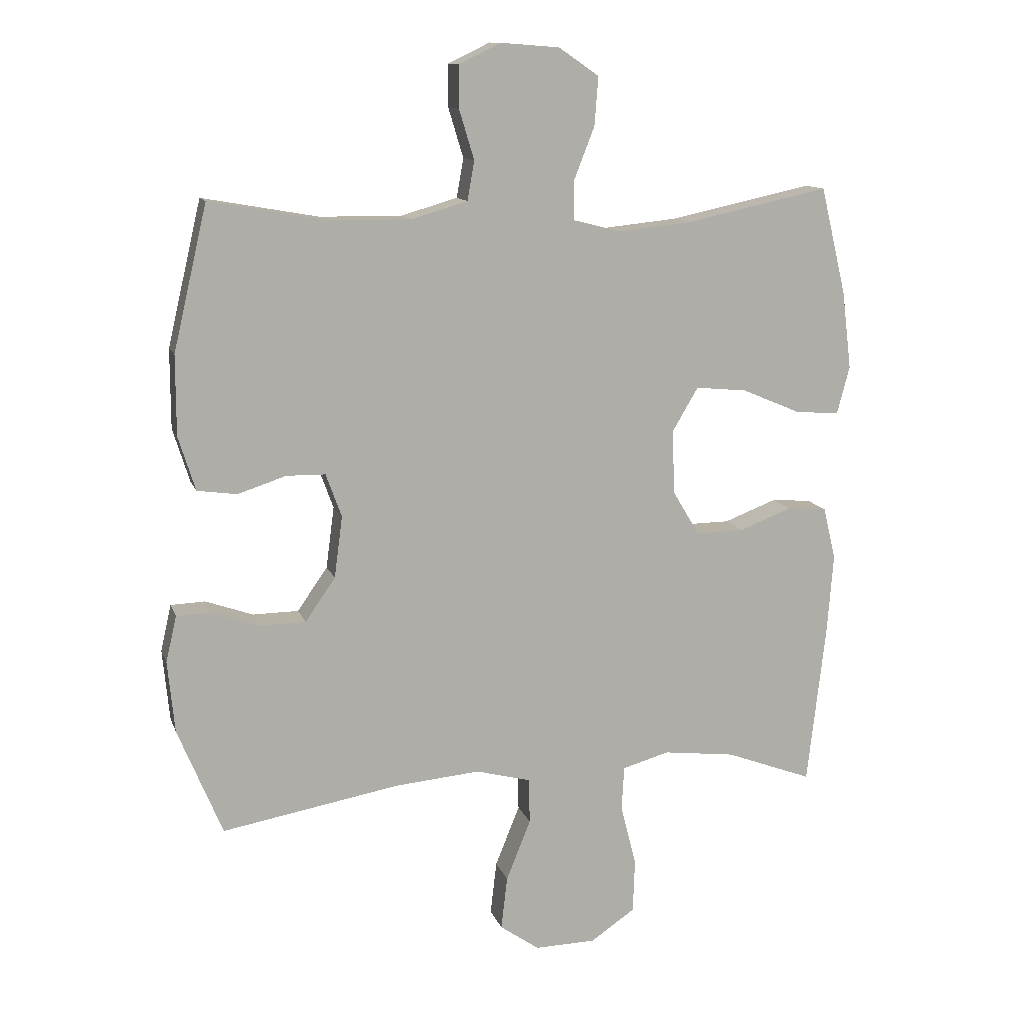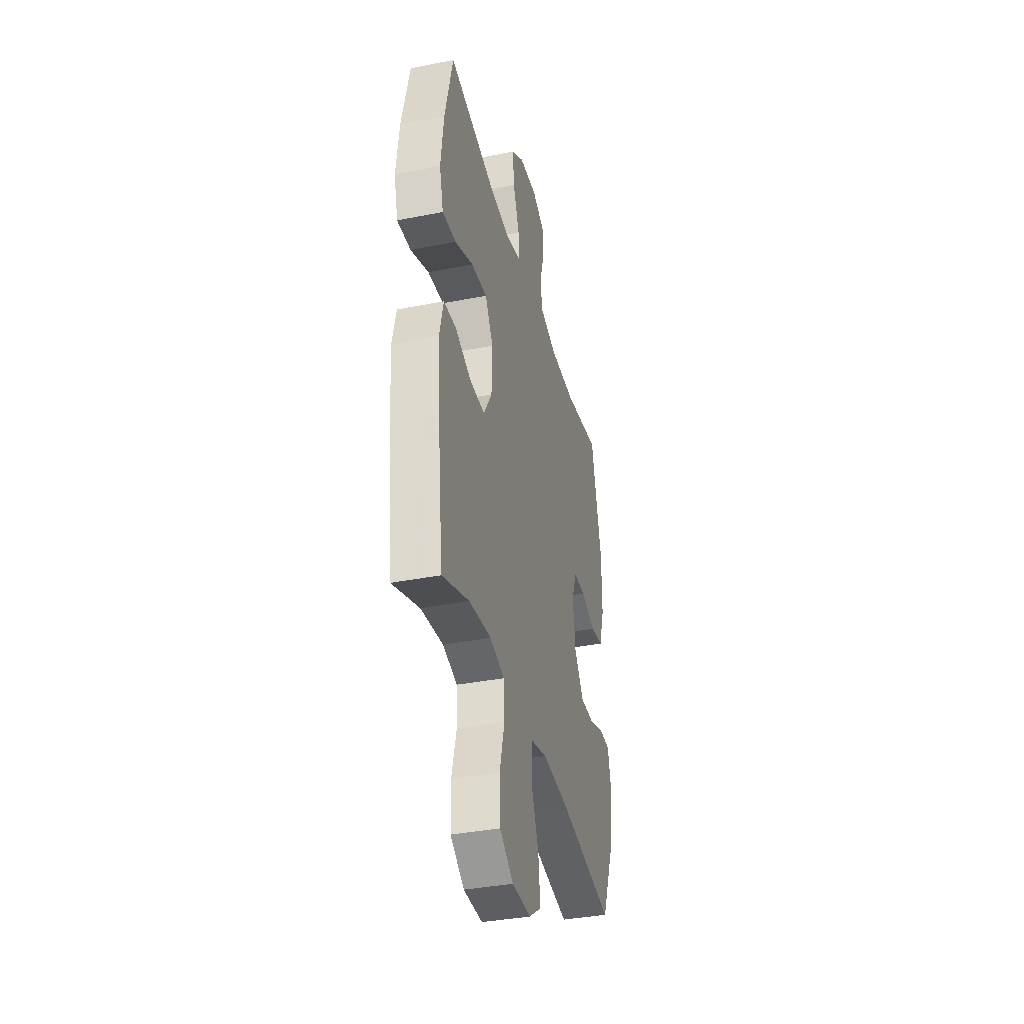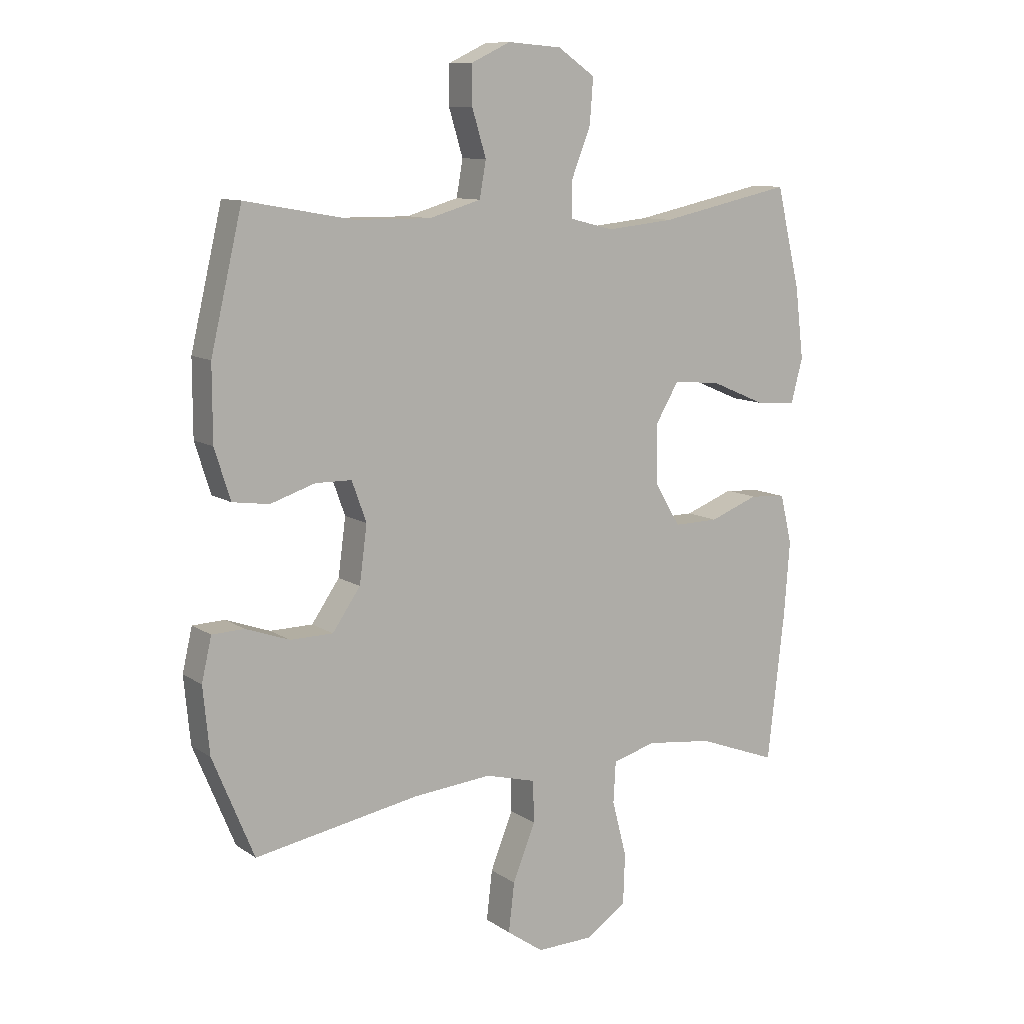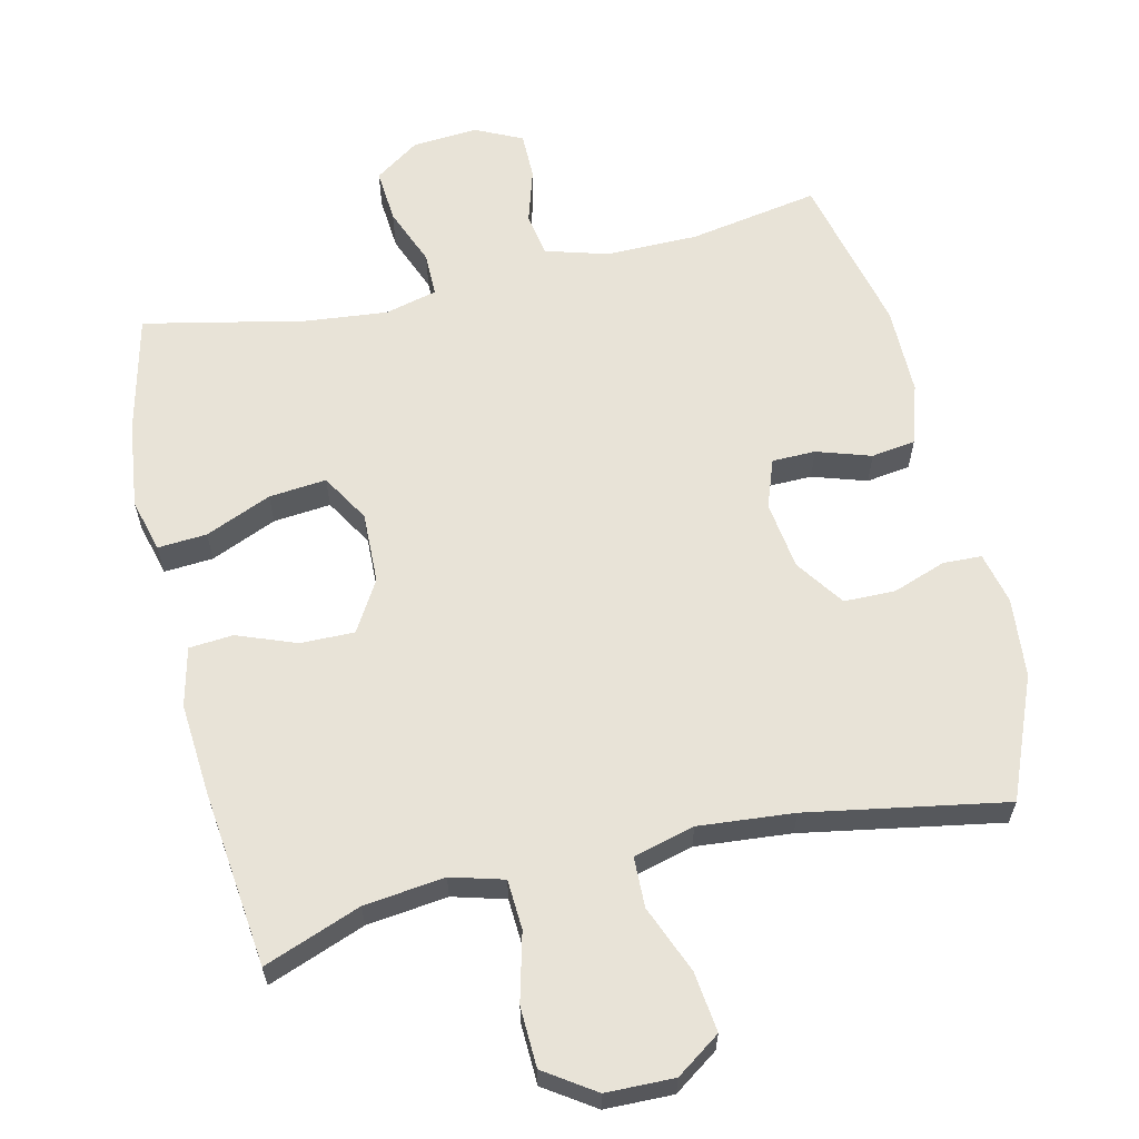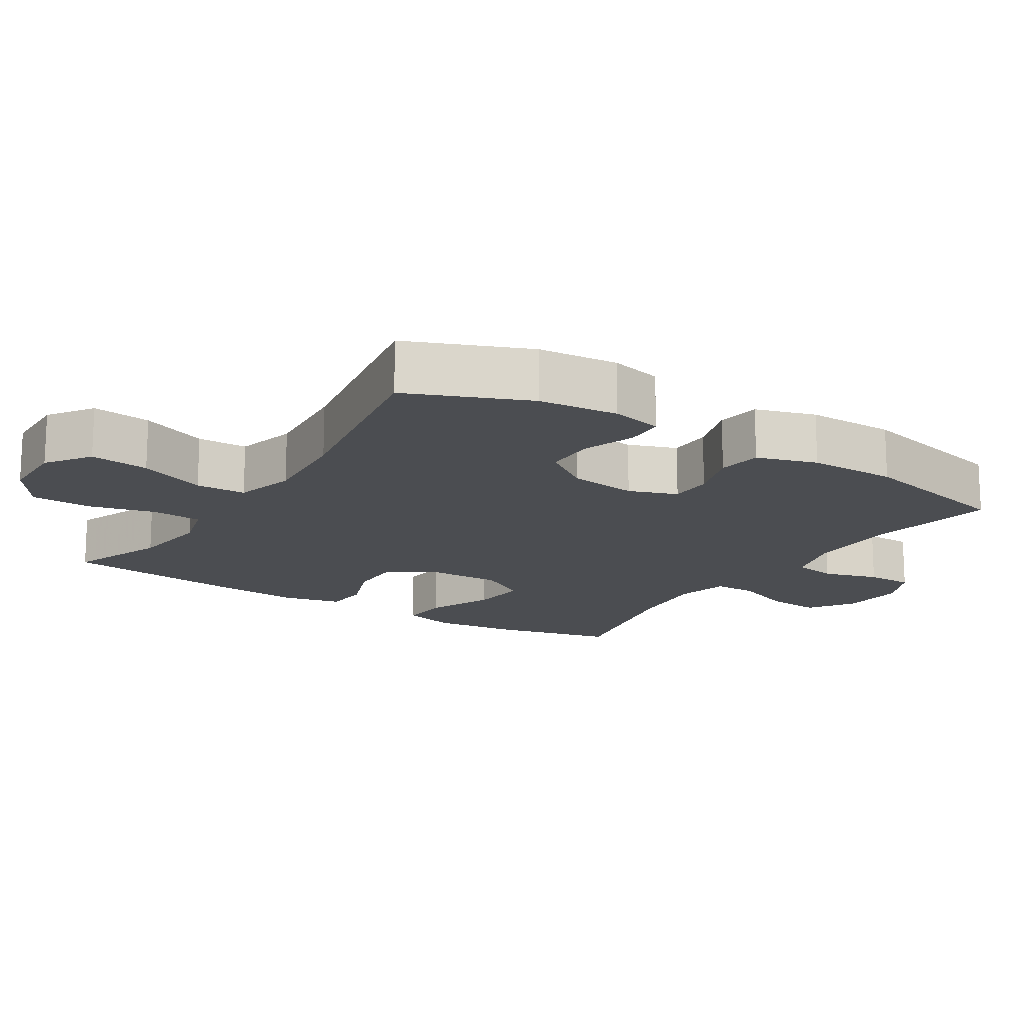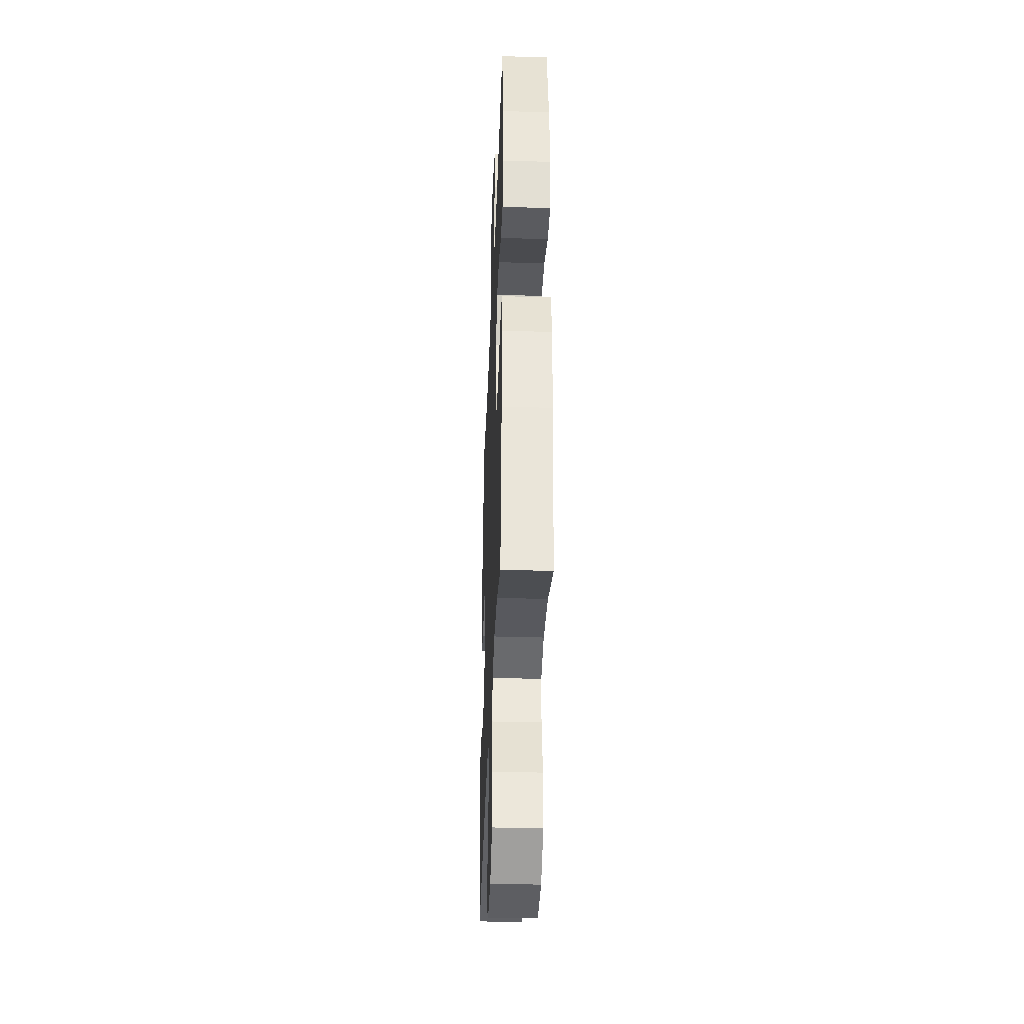
<metadata>
{"format":"obj","ext":"obj","renderer":"f3d","projection":"perspective","resolution":1024,"background":"white","views":[{"elev":12.3,"azim":-15.3,"up":"+Z"},{"elev":-37.1,"azim":104.3,"up":"+Z"},{"elev":10.4,"azim":-32.2,"up":"+Z"},{"elev":61.8,"azim":166.9,"up":"+Y"},{"elev":-15.9,"azim":-122.5,"up":"+Y"},{"elev":-37.3,"azim":87.8,"up":"+Z"}]}
</metadata>
<code>
v 0.5 0.07 -0.5
v 0.362 0.07 -0.448
v 0.247 0.07 -0.434
v 0.172 0.07 -0.455
v 0.168 0.07 -0.526
v 0.193 0.07 -0.623
v 0.19 0.07 -0.709
v 0.119 0.07 -0.757
v 0.022 0.07 -0.759
v -0.041 0.07 -0.715
v -0.031 0.07 -0.63
v 0.008 0.07 -0.533
v 0.006 0.07 -0.461
v -0.081 0.07 -0.438
v -0.217 0.07 -0.45
v -0.5 0.07 -0.5
v -0.571 0.07 -0.328
v -0.582 0.07 -0.214
v -0.565 0.07 -0.14
v -0.51 0.07 -0.138
v -0.434 0.07 -0.165
v -0.361 0.07 -0.164
v -0.313 0.07 -0.095
v -0.3 0.07 0.003
v -0.325 0.07 0.072
v -0.387 0.07 0.073
v -0.464 0.07 0.048
v -0.527 0.07 0.057
v -0.554 0.07 0.143
v -0.554 0.07 0.27
v -0.5 0.07 0.5
v -0.314 0.07 0.467
v -0.183 0.07 0.466
v -0.094 0.07 0.492
v -0.083 0.07 0.554
v -0.107 0.07 0.633
v -0.107 0.07 0.7
v -0.04 0.07 0.732
v 0.053 0.07 0.725
v 0.117 0.07 0.681
v 0.111 0.07 0.604
v 0.078 0.07 0.52
v 0.078 0.07 0.458
v 0.153 0.07 0.439
v 0.27 0.07 0.451
v 0.5 0.07 0.5
v 0.541 0.07 0.329
v 0.556 0.07 0.206
v 0.536 0.07 0.13
v 0.466 0.07 0.135
v 0.372 0.07 0.175
v 0.29 0.07 0.183
v 0.249 0.07 0.114
v 0.252 0.07 0.012
v 0.295 0.07 -0.06
v 0.372 0.07 -0.059
v 0.456 0.07 -0.027
v 0.519 0.07 -0.032
v 0.539 0.07 -0.116
v 0.529 0.07 -0.246
v 0.5 0 -0.5
v 0.362 0 -0.448
v 0.247 0 -0.434
v 0.172 0 -0.455
v 0.168 0 -0.526
v 0.193 0 -0.623
v 0.19 0 -0.709
v 0.119 0 -0.757
v 0.022 0 -0.759
v -0.041 0 -0.715
v -0.031 0 -0.63
v 0.008 0 -0.533
v 0.006 0 -0.461
v -0.081 0 -0.438
v -0.217 0 -0.45
v -0.5 0 -0.5
v -0.571 0 -0.328
v -0.582 0 -0.214
v -0.565 0 -0.14
v -0.51 0 -0.138
v -0.434 0 -0.165
v -0.361 0 -0.164
v -0.313 0 -0.095
v -0.3 0 0.003
v -0.325 0 0.072
v -0.387 0 0.073
v -0.464 0 0.048
v -0.527 0 0.057
v -0.554 0 0.143
v -0.554 0 0.27
v -0.5 0 0.5
v -0.314 0 0.467
v -0.183 0 0.466
v -0.094 0 0.492
v -0.083 0 0.554
v -0.107 0 0.633
v -0.107 0 0.7
v -0.04 0 0.732
v 0.053 0 0.725
v 0.117 0 0.681
v 0.111 0 0.604
v 0.078 0 0.52
v 0.078 0 0.458
v 0.153 0 0.439
v 0.27 0 0.451
v 0.5 0 0.5
v 0.541 0 0.329
v 0.556 0 0.206
v 0.536 0 0.13
v 0.466 0 0.135
v 0.372 0 0.175
v 0.29 0 0.183
v 0.249 0 0.114
v 0.252 0 0.012
v 0.295 0 -0.06
v 0.372 0 -0.059
v 0.456 0 -0.027
v 0.519 0 -0.032
v 0.539 0 -0.116
v 0.529 0 -0.246
f 59 60 1 2
f 56 57 58 59
f 55 56 59 2
f 54 55 2 3
f 53 54 3 4
f 48 49 50 51
f 48 51 52
f 45 46 47 48
f 44 45 48 52
f 43 44 52 53
f 39 40 41 42
f 39 42 43
f 38 39 43
f 35 36 37 38
f 34 35 38 43
f 33 34 43 53
f 29 30 31 32
f 26 27 28 29
f 25 26 29 32
f 24 25 32 33
f 18 19 20 21
f 18 21 22
f 15 16 17 18
f 14 15 18 22
f 13 14 22 23
f 9 10 11 12
f 9 12 13
f 8 9 13
f 5 6 7 8
f 4 5 8 13
f 23 24 33 53
f 4 13 23 53
f 62 61 120 119
f 119 118 117 116
f 62 119 116 115
f 63 62 115 114
f 64 63 114 113
f 111 110 109 108
f 112 111 108
f 108 107 106 105
f 112 108 105 104
f 113 112 104 103
f 102 101 100 99
f 103 102 99
f 103 99 98
f 98 97 96 95
f 103 98 95 94
f 113 103 94 93
f 92 91 90 89
f 89 88 87 86
f 92 89 86 85
f 93 92 85 84
f 81 80 79 78
f 82 81 78
f 78 77 76 75
f 82 78 75 74
f 83 82 74 73
f 72 71 70 69
f 73 72 69
f 73 69 68
f 68 67 66 65
f 73 68 65 64
f 113 93 84 83
f 113 83 73 64
f 1 61 62 2
f 2 62 63 3
f 3 63 64 4
f 4 64 65 5
f 5 65 66 6
f 6 66 67 7
f 7 67 68 8
f 8 68 69 9
f 9 69 70 10
f 10 70 71 11
f 11 71 72 12
f 12 72 73 13
f 13 73 74 14
f 14 74 75 15
f 15 75 76 16
f 16 76 77 17
f 17 77 78 18
f 18 78 79 19
f 19 79 80 20
f 20 80 81 21
f 21 81 82 22
f 22 82 83 23
f 23 83 84 24
f 24 84 85 25
f 25 85 86 26
f 26 86 87 27
f 27 87 88 28
f 28 88 89 29
f 29 89 90 30
f 30 90 91 31
f 31 91 92 32
f 32 92 93 33
f 33 93 94 34
f 34 94 95 35
f 35 95 96 36
f 36 96 97 37
f 37 97 98 38
f 38 98 99 39
f 39 99 100 40
f 40 100 101 41
f 41 101 102 42
f 42 102 103 43
f 43 103 104 44
f 44 104 105 45
f 45 105 106 46
f 46 106 107 47
f 47 107 108 48
f 48 108 109 49
f 49 109 110 50
f 50 110 111 51
f 51 111 112 52
f 52 112 113 53
f 53 113 114 54
f 54 114 115 55
f 55 115 116 56
f 56 116 117 57
f 57 117 118 58
f 58 118 119 59
f 59 119 120 60
f 60 120 61 1

</code>
